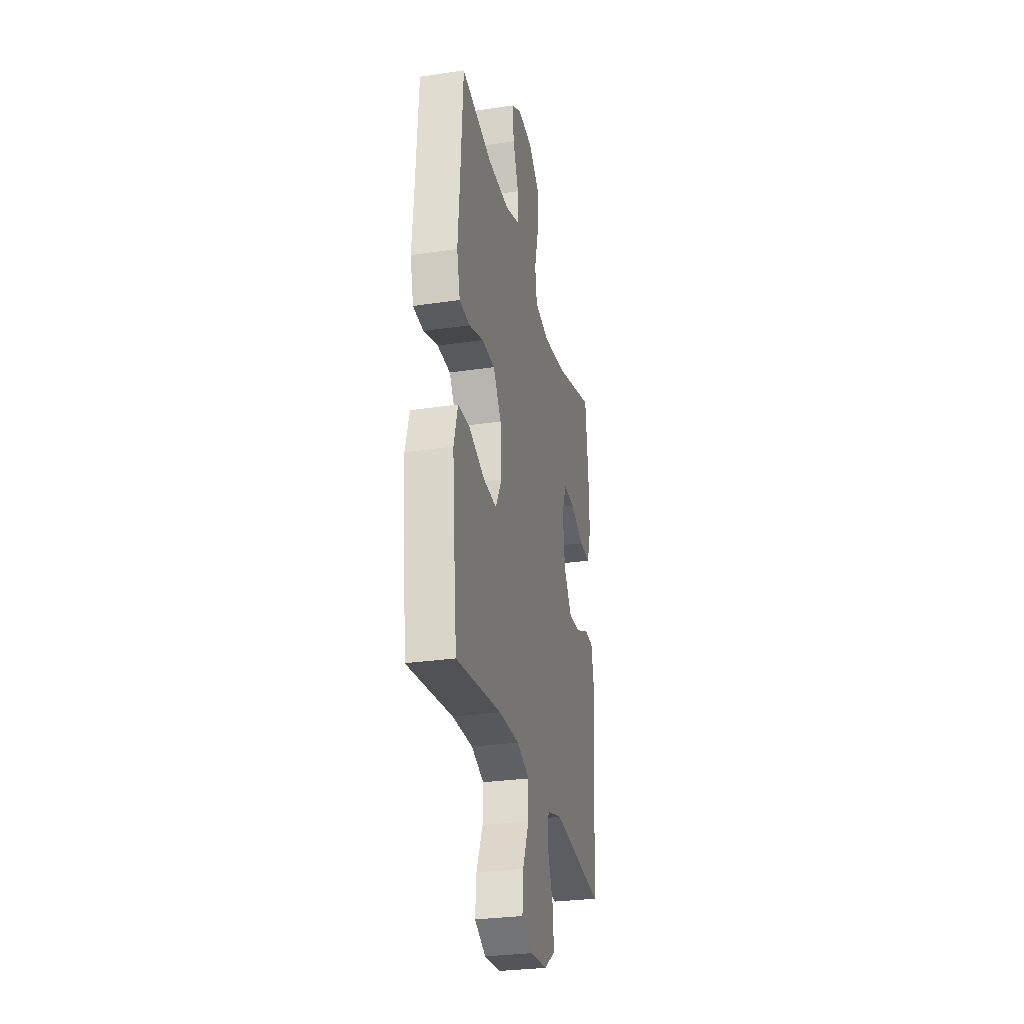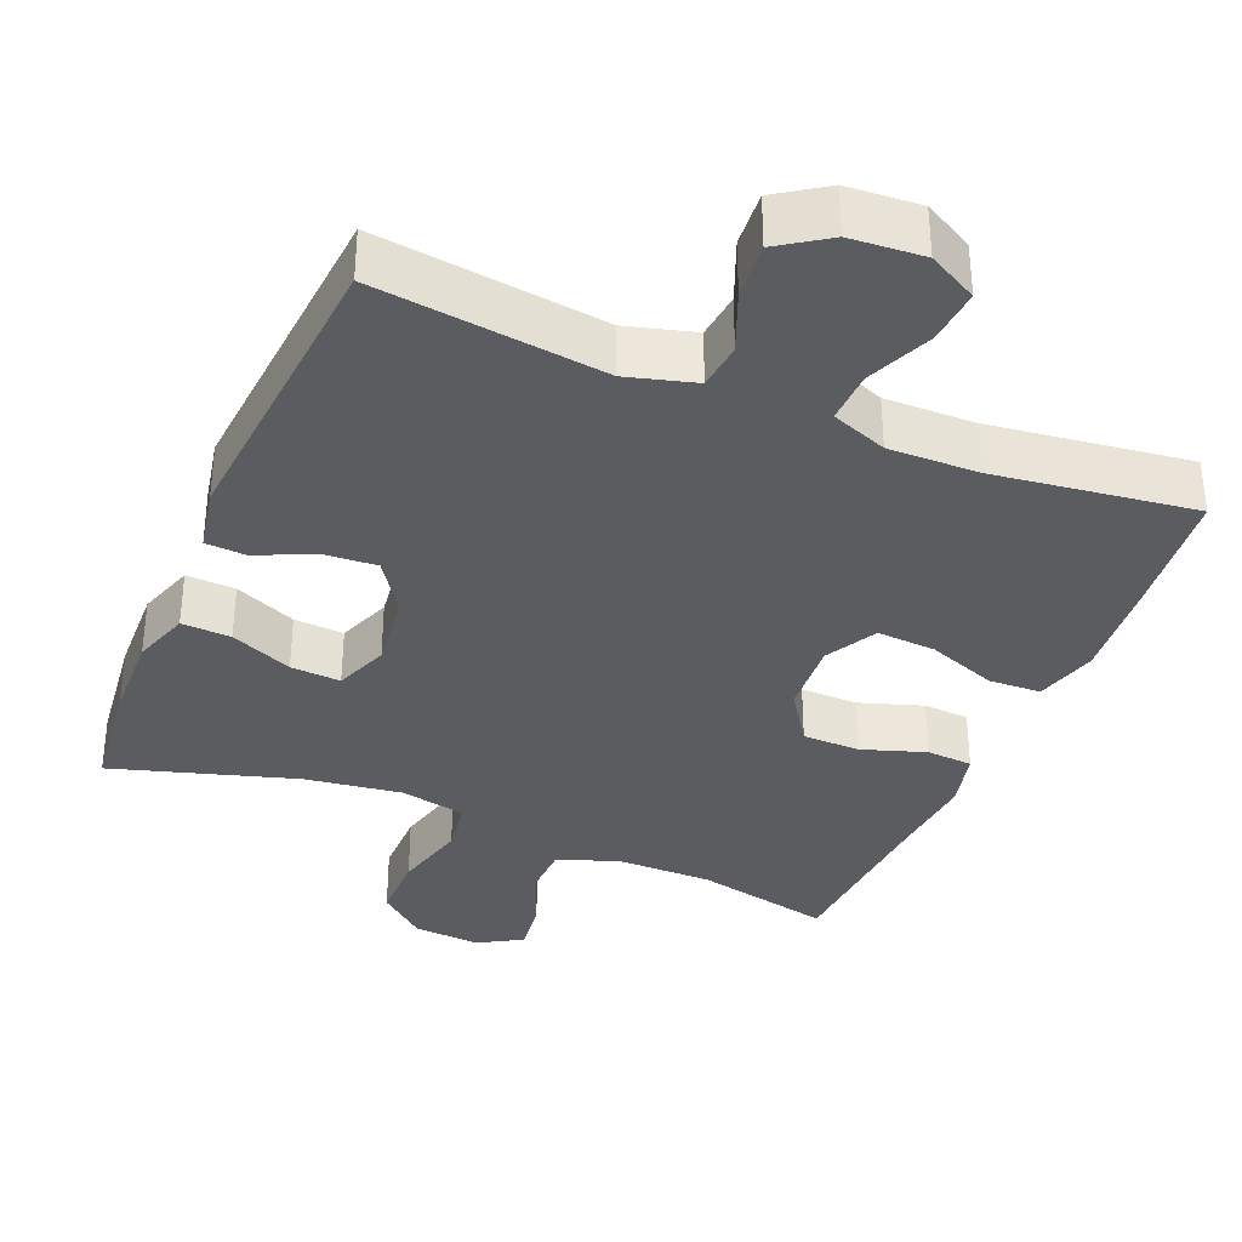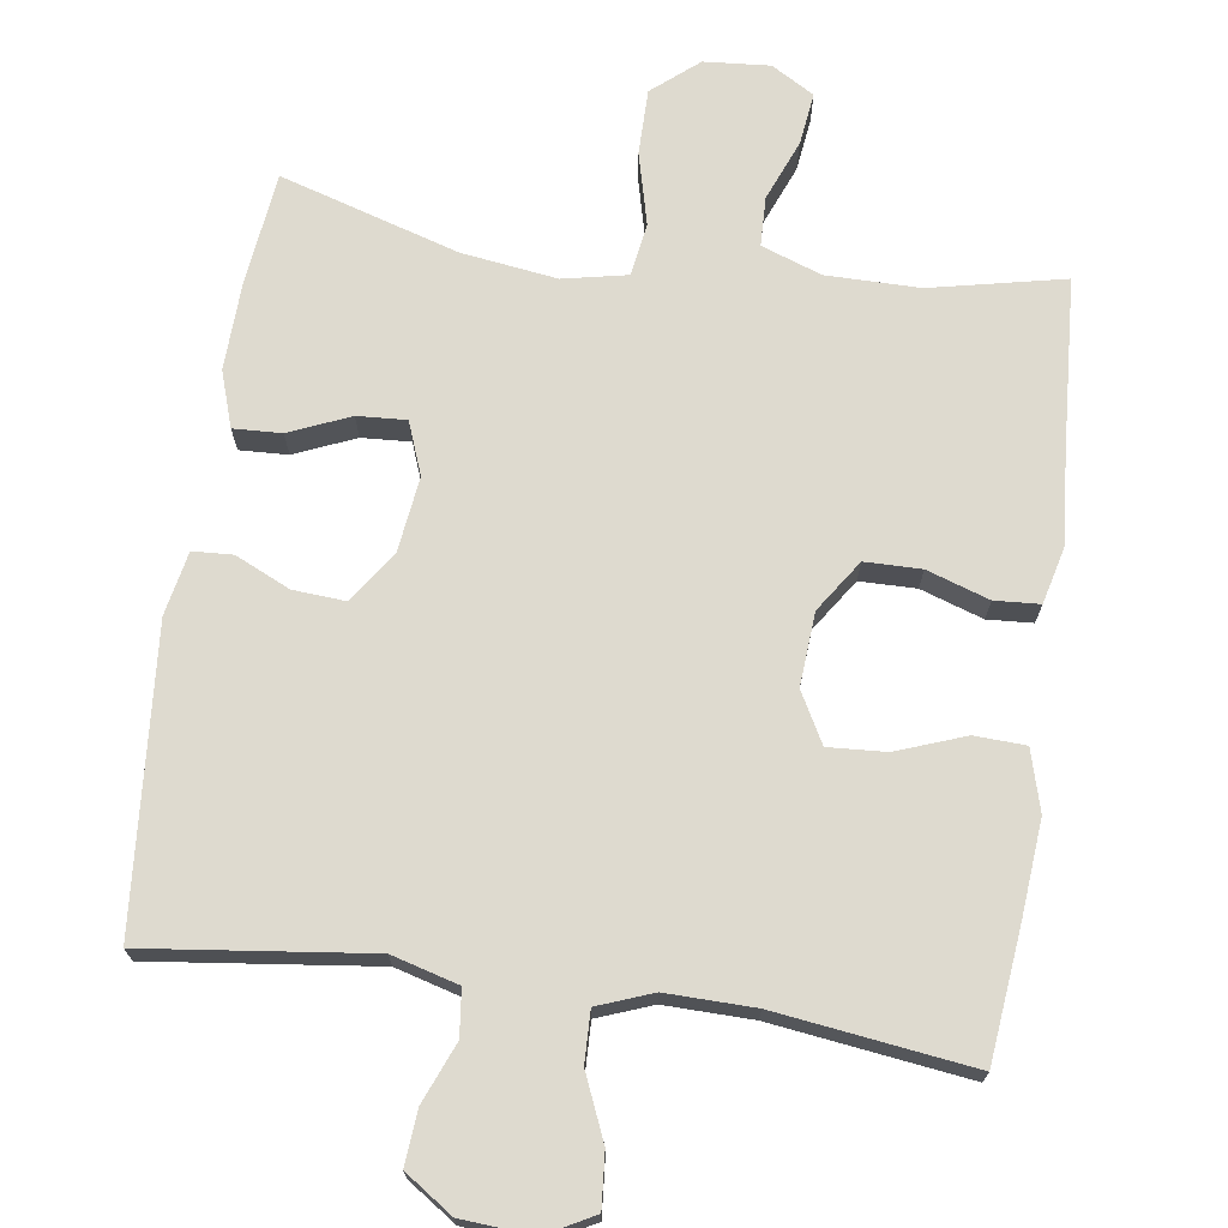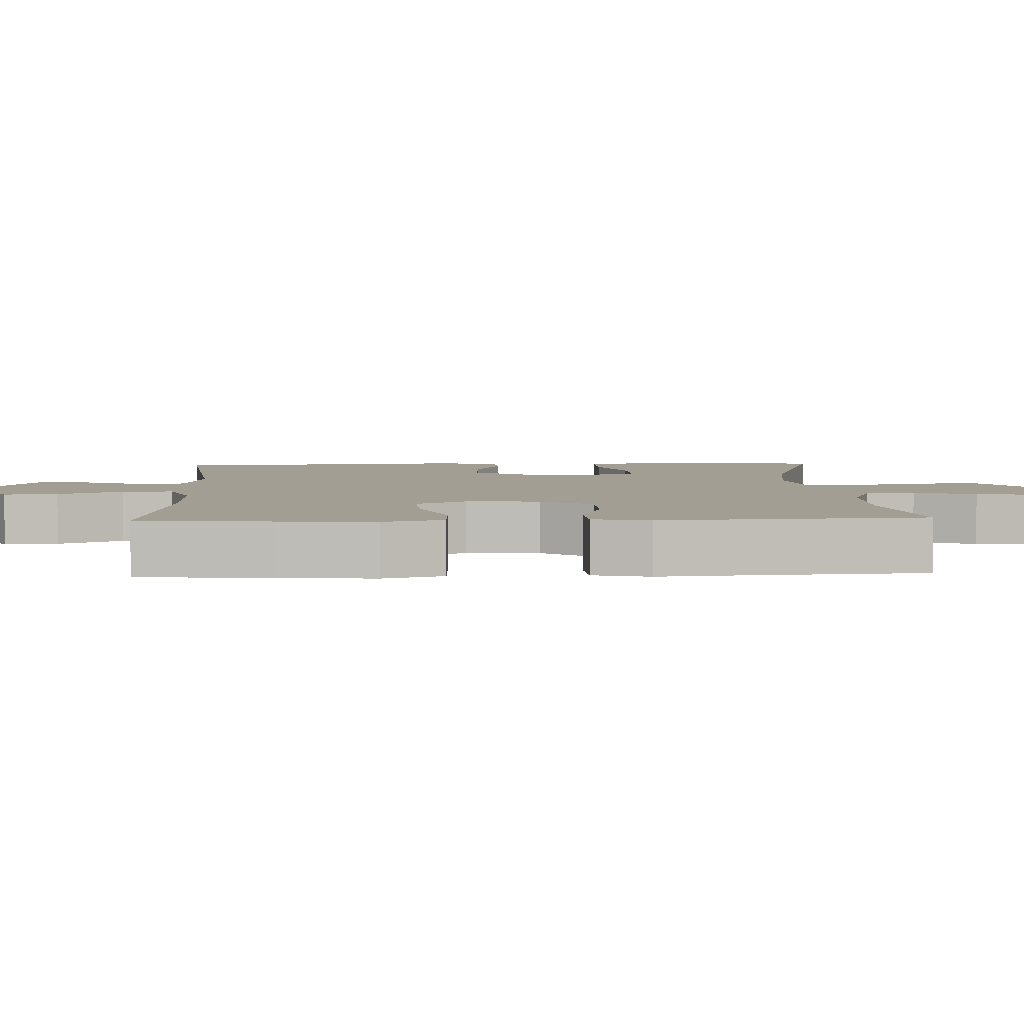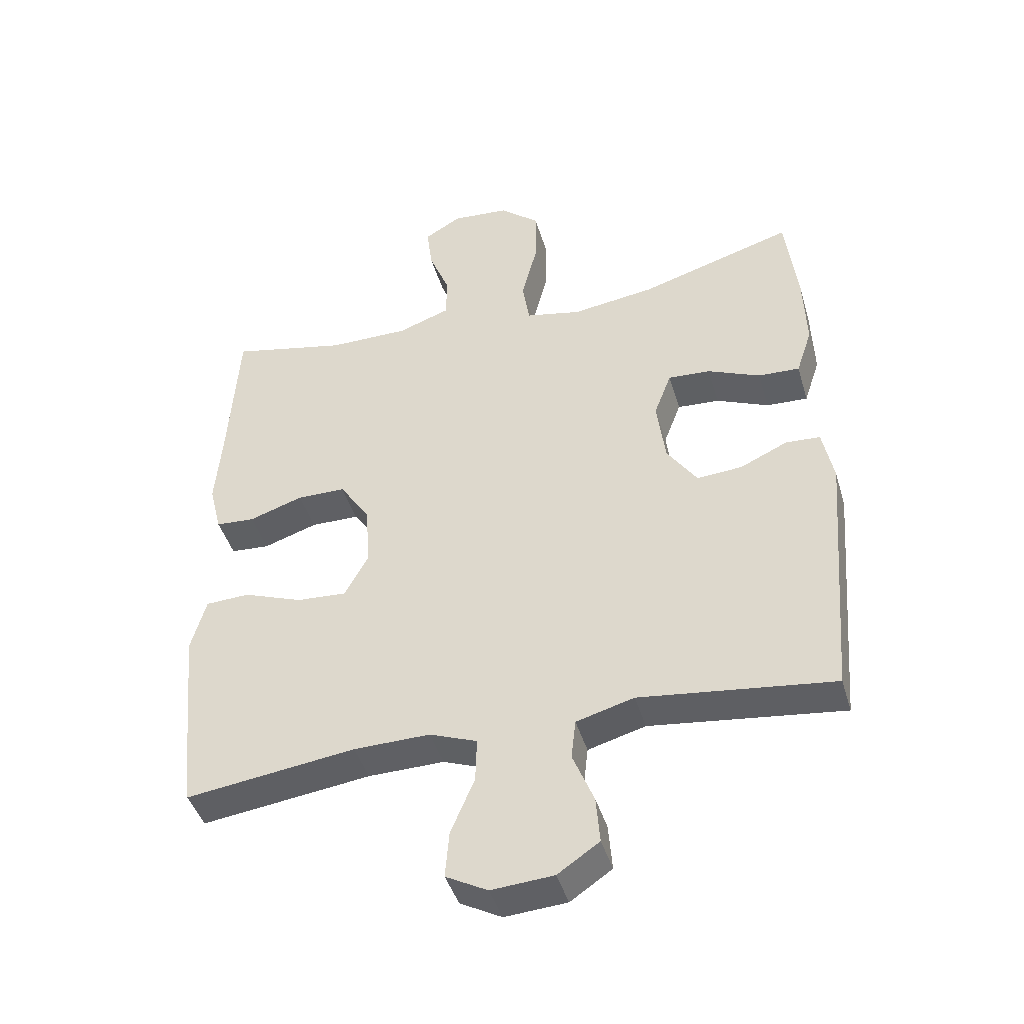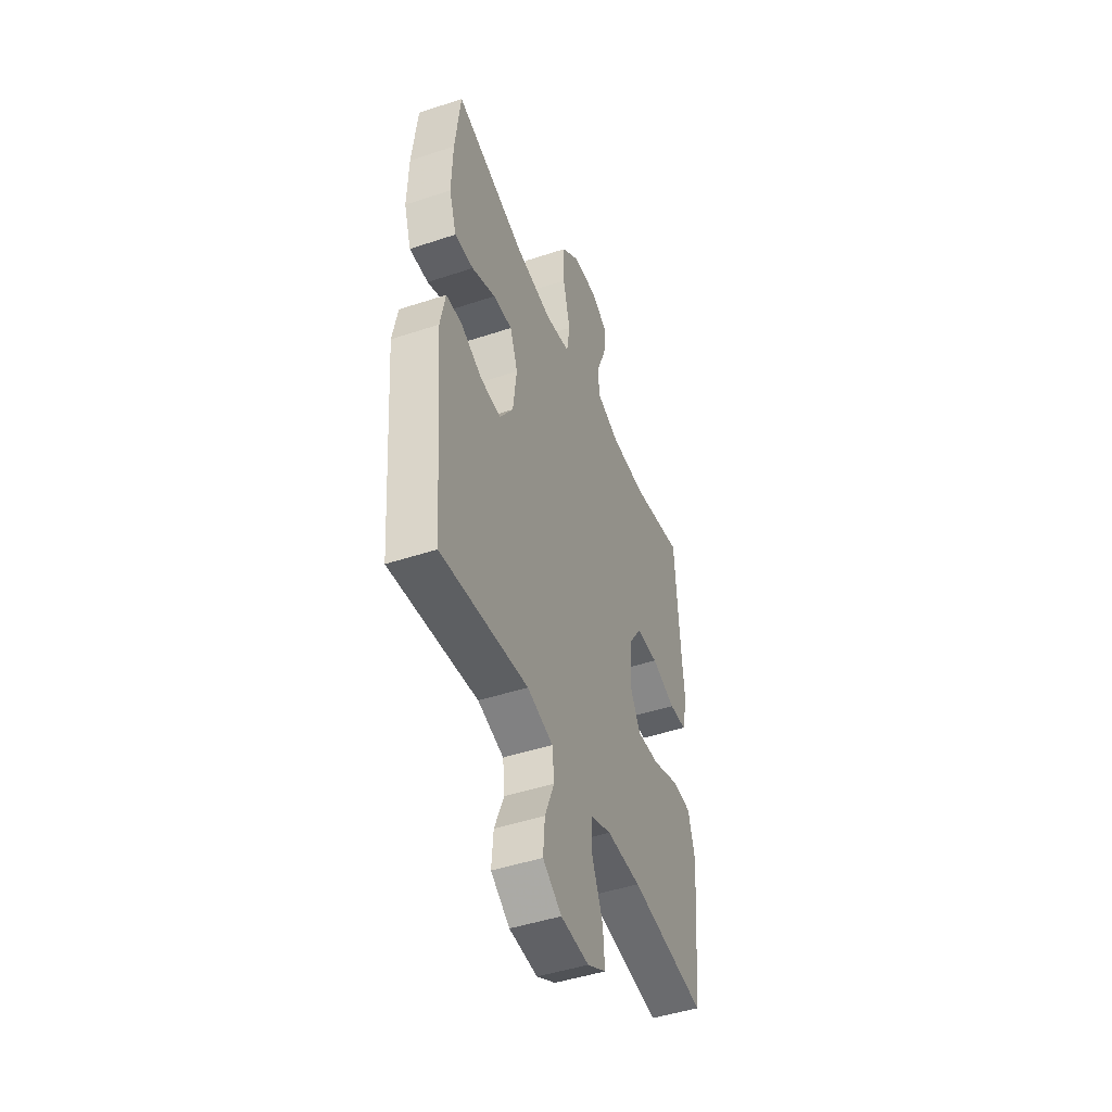
<metadata>
{"format":"obj","ext":"obj","renderer":"f3d","projection":"perspective","resolution":1024,"background":"white","views":[{"elev":-28.8,"azim":-77.5,"up":"+Z"},{"elev":-35.0,"azim":157.3,"up":"+Y"},{"elev":71.0,"azim":-171.8,"up":"+Y"},{"elev":5.0,"azim":-92.6,"up":"+Y"},{"elev":-43.5,"azim":16.2,"up":"+Z"},{"elev":-46.6,"azim":110.7,"up":"+Z"}]}
</metadata>
<code>
v 0.5 0.07 0.5
v 0.518 0.07 0.346
v 0.522 0.07 0.228
v 0.497 0.07 0.153
v 0.432 0.07 0.156
v 0.35 0.07 0.191
v 0.284 0.07 0.195
v 0.257 0.07 0.124
v 0.27 0.07 0.022
v 0.317 0.07 -0.047
v 0.388 0.07 -0.042
v 0.462 0.07 -0.008
v 0.516 0.07 -0.011
v 0.533 0.07 -0.097
v 0.5 0.07 -0.5
v 0.198 0.07 -0.463
v 0.108 0.07 -0.488
v 0.101 0.07 -0.55
v 0.134 0.07 -0.631
v 0.14 0.07 -0.704
v 0.075 0.07 -0.748
v -0.022 0.07 -0.755
v -0.087 0.07 -0.72
v -0.081 0.07 -0.647
v -0.044 0.07 -0.56
v -0.042 0.07 -0.491
v -0.116 0.07 -0.463
v -0.235 0.07 -0.465
v -0.5 0.07 -0.5
v -0.519 0.07 -0.321
v -0.53 0.07 -0.192
v -0.507 0.07 -0.11
v -0.438 0.07 -0.107
v -0.346 0.07 -0.141
v -0.268 0.07 -0.146
v -0.231 0.07 -0.078
v -0.238 0.07 0.021
v -0.285 0.07 0.091
v -0.361 0.07 0.092
v -0.445 0.07 0.064
v -0.506 0.07 0.068
v -0.525 0.07 0.145
v -0.515 0.07 0.265
v -0.5 0.07 0.5
v -0.319 0.07 0.461
v -0.193 0.07 0.461
v -0.112 0.07 0.49
v -0.11 0.07 0.557
v -0.143 0.07 0.639
v -0.152 0.07 0.71
v -0.094 0.07 0.744
v -0.005 0.07 0.737
v 0.057 0.07 0.685
v 0.057 0.07 0.596
v 0.032 0.07 0.498
v 0.043 0.07 0.427
v 0.13 0.07 0.409
v 0.259 0.07 0.427
v 0.5 0 0.5
v 0.518 0 0.346
v 0.522 0 0.228
v 0.497 0 0.153
v 0.432 0 0.156
v 0.35 0 0.191
v 0.284 0 0.195
v 0.257 0 0.124
v 0.27 0 0.022
v 0.317 0 -0.047
v 0.388 0 -0.042
v 0.462 0 -0.008
v 0.516 0 -0.011
v 0.533 0 -0.097
v 0.5 0 -0.5
v 0.198 0 -0.463
v 0.108 0 -0.488
v 0.101 0 -0.55
v 0.134 0 -0.631
v 0.14 0 -0.704
v 0.075 0 -0.748
v -0.022 0 -0.755
v -0.087 0 -0.72
v -0.081 0 -0.647
v -0.044 0 -0.56
v -0.042 0 -0.491
v -0.116 0 -0.463
v -0.235 0 -0.465
v -0.5 0 -0.5
v -0.519 0 -0.321
v -0.53 0 -0.192
v -0.507 0 -0.11
v -0.438 0 -0.107
v -0.346 0 -0.141
v -0.268 0 -0.146
v -0.231 0 -0.078
v -0.238 0 0.021
v -0.285 0 0.091
v -0.361 0 0.092
v -0.445 0 0.064
v -0.506 0 0.068
v -0.525 0 0.145
v -0.515 0 0.265
v -0.5 0 0.5
v -0.319 0 0.461
v -0.193 0 0.461
v -0.112 0 0.49
v -0.11 0 0.557
v -0.143 0 0.639
v -0.152 0 0.71
v -0.094 0 0.744
v -0.005 0 0.737
v 0.057 0 0.685
v 0.057 0 0.596
v 0.032 0 0.498
v 0.043 0 0.427
v 0.13 0 0.409
v 0.259 0 0.427
f 52 53 54 55
f 50 51 52 55
f 48 49 50 55
f 47 48 55 56
f 46 47 56
f 45 46 56 57
f 43 44 45
f 42 43 45 57
f 39 40 41 42
f 38 39 42 57
f 31 32 33 34
f 31 34 35
f 28 29 30 31
f 27 28 31 35
f 26 27 35 36
f 22 23 24 25
f 22 25 26
f 21 22 26
f 18 19 20 21
f 17 18 21 26
f 16 17 26 36
f 11 12 13 14
f 10 11 14 15
f 9 10 15 16
f 3 4 5 6
f 3 6 7
f 58 1 2 3
f 58 3 7
f 37 38 57 58
f 37 58 7 8
f 16 36 37
f 8 9 16 37
f 113 112 111 110
f 113 110 109 108
f 113 108 107 106
f 114 113 106 105
f 114 105 104
f 115 114 104 103
f 103 102 101
f 115 103 101 100
f 100 99 98 97
f 115 100 97 96
f 92 91 90 89
f 93 92 89
f 89 88 87 86
f 93 89 86 85
f 94 93 85 84
f 83 82 81 80
f 84 83 80
f 84 80 79
f 79 78 77 76
f 84 79 76 75
f 94 84 75 74
f 72 71 70 69
f 73 72 69 68
f 74 73 68 67
f 64 63 62 61
f 65 64 61
f 61 60 59 116
f 65 61 116
f 116 115 96 95
f 66 65 116 95
f 95 94 74
f 95 74 67 66
f 1 59 60 2
f 2 60 61 3
f 3 61 62 4
f 4 62 63 5
f 5 63 64 6
f 6 64 65 7
f 7 65 66 8
f 8 66 67 9
f 9 67 68 10
f 10 68 69 11
f 11 69 70 12
f 12 70 71 13
f 13 71 72 14
f 14 72 73 15
f 15 73 74 16
f 16 74 75 17
f 17 75 76 18
f 18 76 77 19
f 19 77 78 20
f 20 78 79 21
f 21 79 80 22
f 22 80 81 23
f 23 81 82 24
f 24 82 83 25
f 25 83 84 26
f 26 84 85 27
f 27 85 86 28
f 28 86 87 29
f 29 87 88 30
f 30 88 89 31
f 31 89 90 32
f 32 90 91 33
f 33 91 92 34
f 34 92 93 35
f 35 93 94 36
f 36 94 95 37
f 37 95 96 38
f 38 96 97 39
f 39 97 98 40
f 40 98 99 41
f 41 99 100 42
f 42 100 101 43
f 43 101 102 44
f 44 102 103 45
f 45 103 104 46
f 46 104 105 47
f 47 105 106 48
f 48 106 107 49
f 49 107 108 50
f 50 108 109 51
f 51 109 110 52
f 52 110 111 53
f 53 111 112 54
f 54 112 113 55
f 55 113 114 56
f 56 114 115 57
f 57 115 116 58
f 58 116 59 1

</code>
